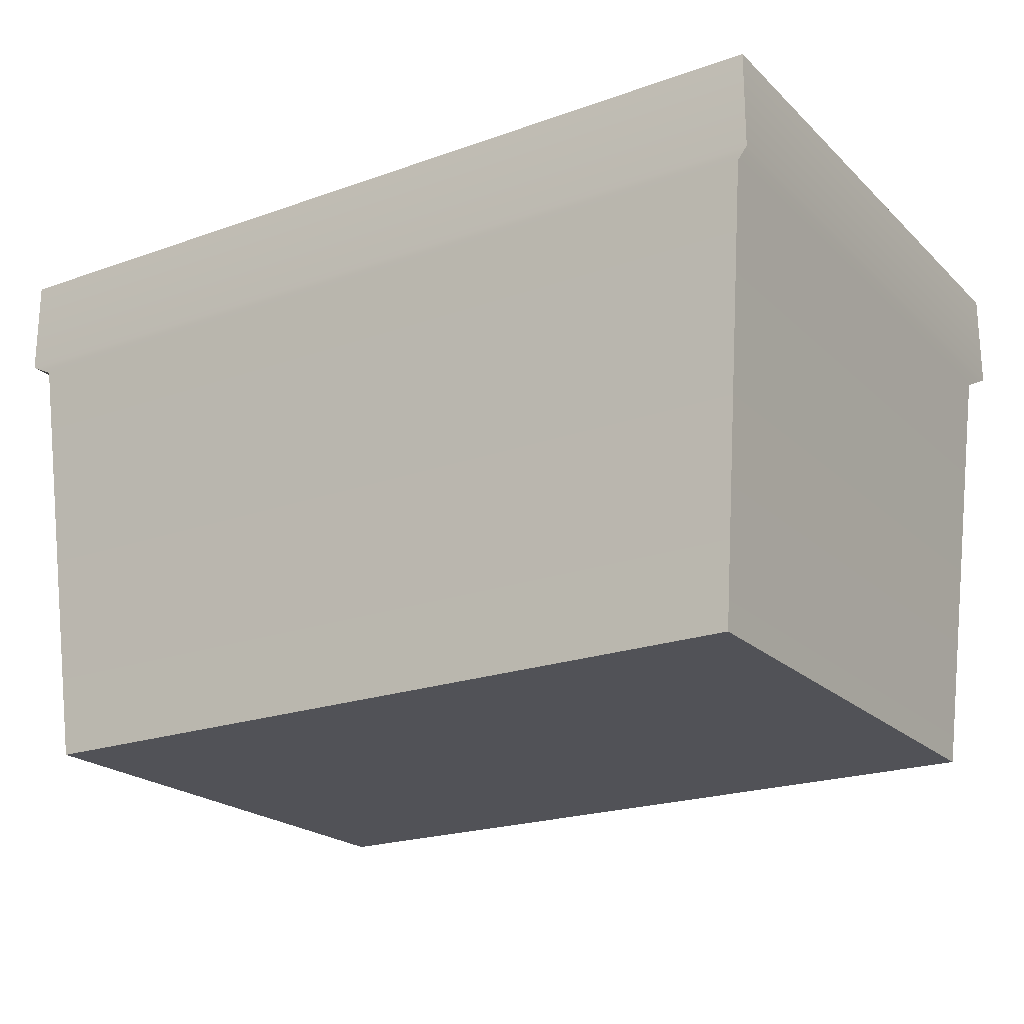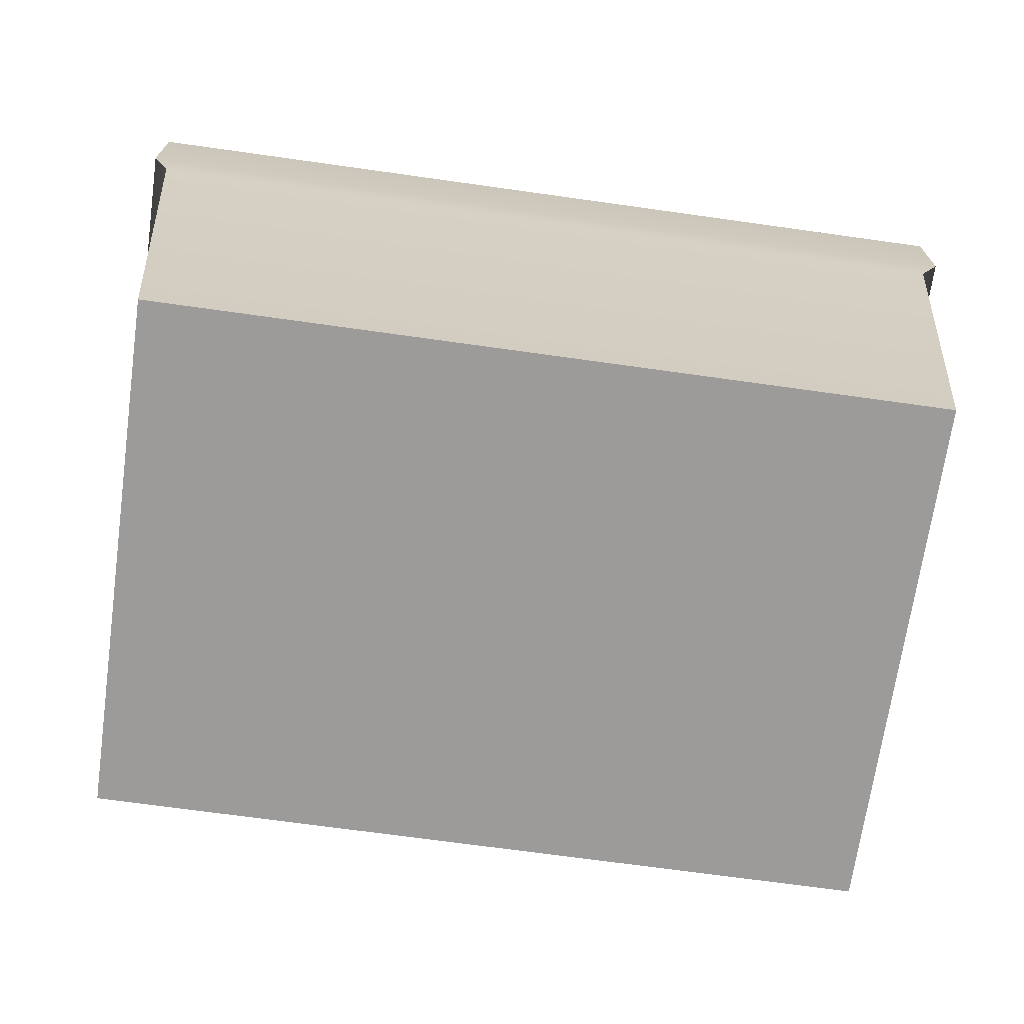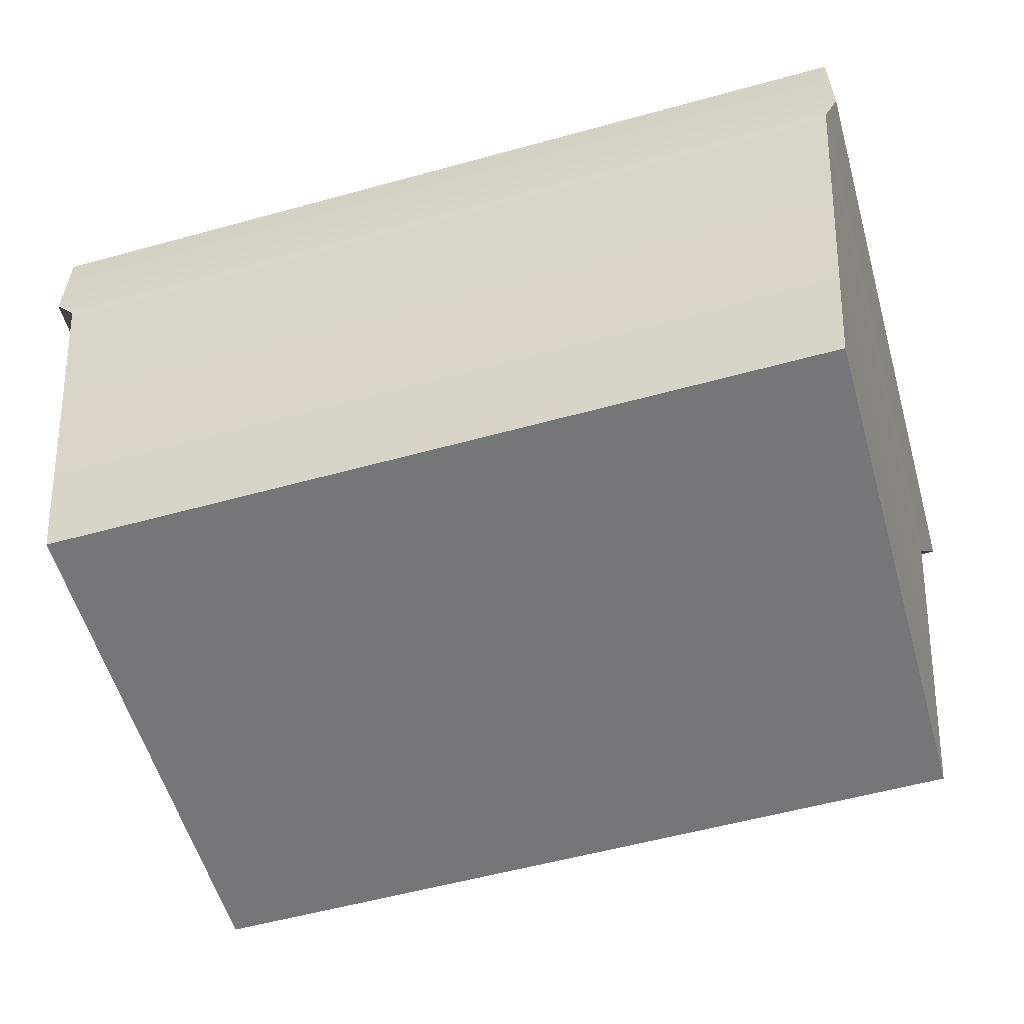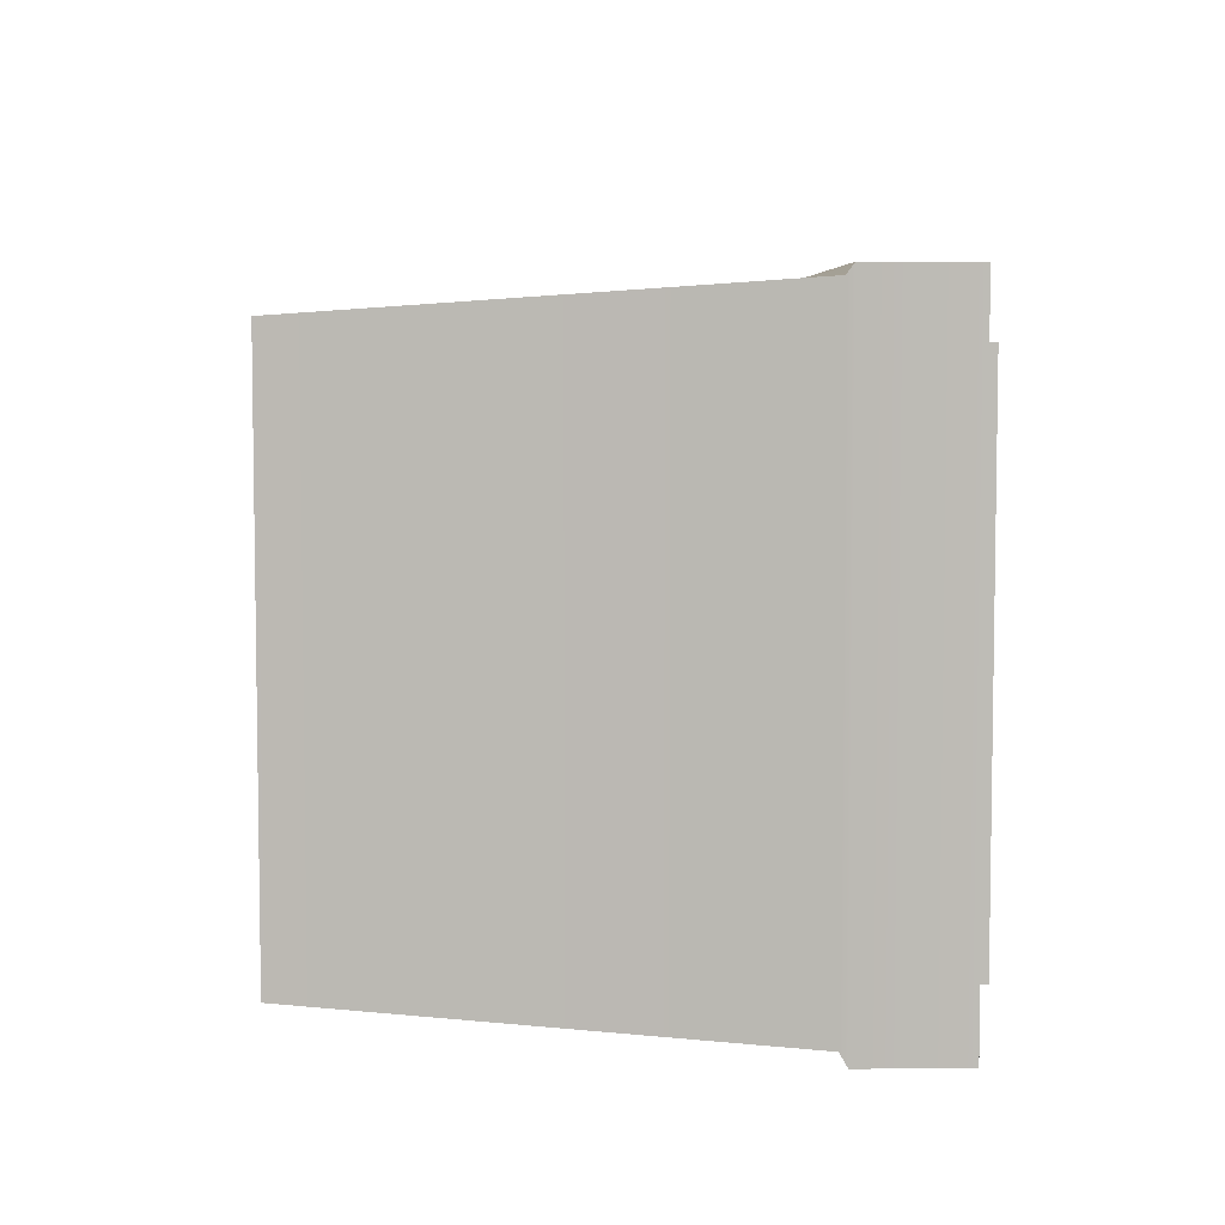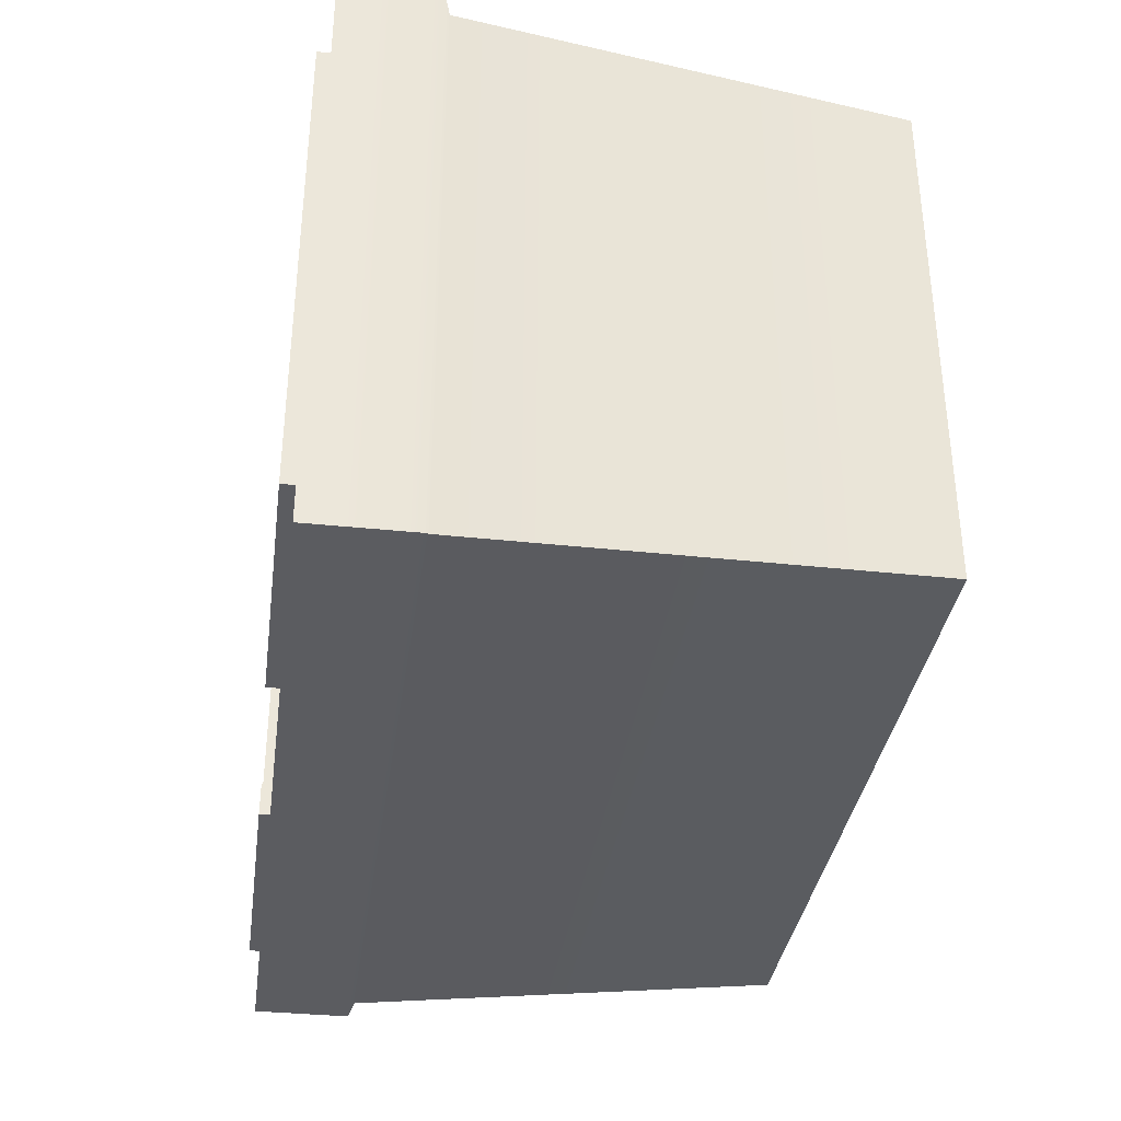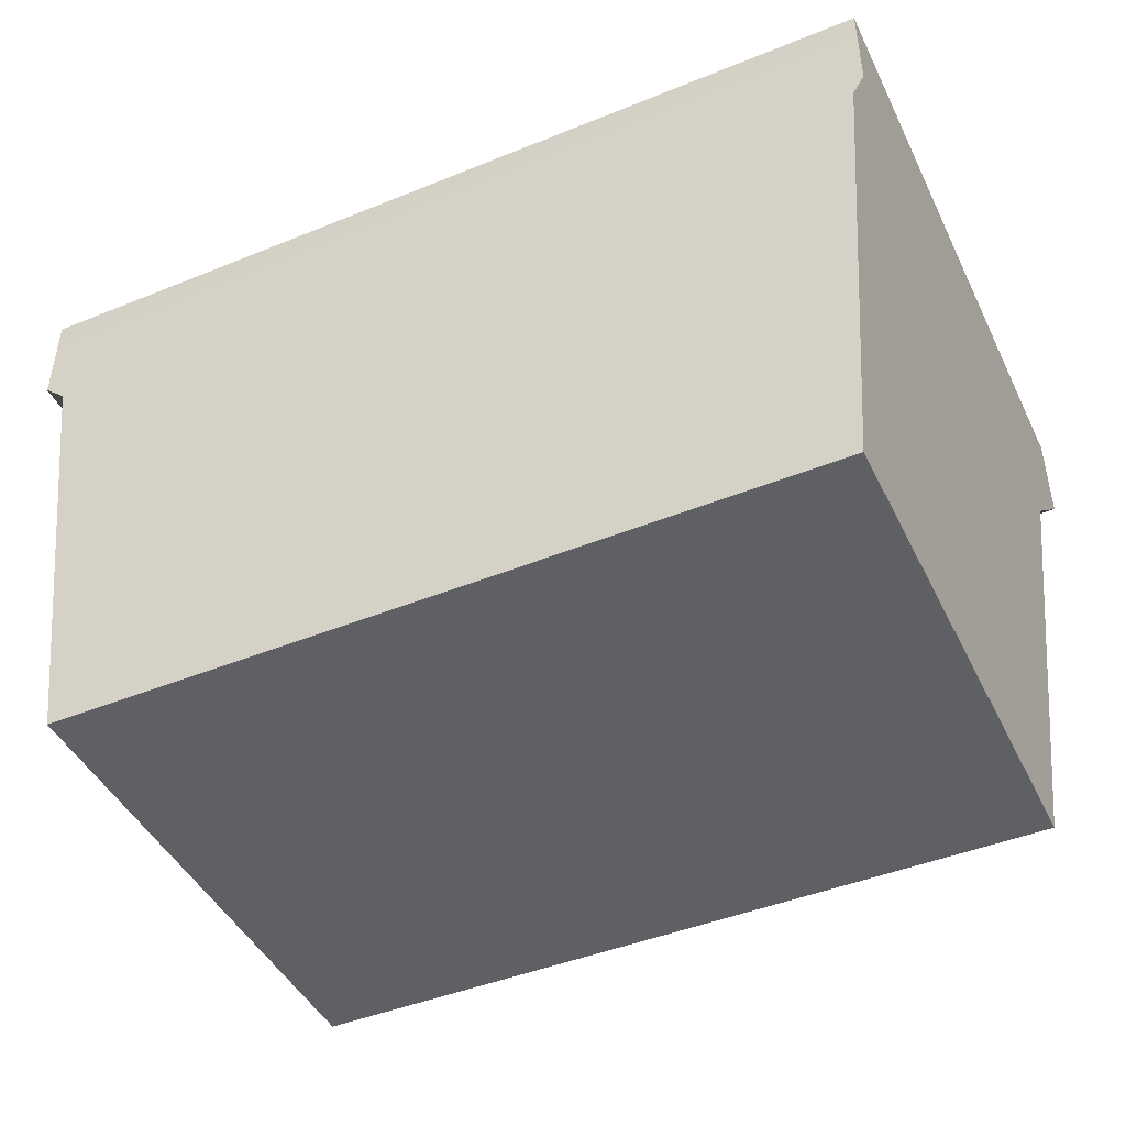
<metadata>
{"format":"obj","ext":"obj","renderer":"f3d","projection":"perspective","resolution":1024,"background":"white","views":[{"elev":-21.4,"azim":-147.7,"up":"+Y"},{"elev":-69.7,"azim":-8.0,"up":"+Y"},{"elev":-56.8,"azim":-164.0,"up":"+Y"},{"elev":5.7,"azim":88.7,"up":"+Z"},{"elev":-35.2,"azim":-97.9,"up":"+Z"},{"elev":-45.2,"azim":-154.9,"up":"+Y"}]}
</metadata>
<code>
v -0.4539 0 0.3074
v 0.4539 0 0.3074
v -0.521 0.6389 0.3529
v 0.521 0.6389 0.3529
v -0.521 0.6389 -0.3529
v 0.521 0.6389 -0.3529
v -0.4539 0 -0.3074
v 0.4539 0 -0.3074
v -0.521 0.5233 0.3529
v 0.521 0.5233 0.3529
v 0.521 0.5233 -0.3529
v -0.521 0.5233 -0.3529
v -0.5049 0.5164 -0.3419
v -0.5049 0.5164 0.3419
v 0.5049 0.5164 0.3419
v 0.5049 0.5164 -0.3419
v -0.4394 0.6389 0.2845
v 0.4394 0.6389 0.2845
v 0.4394 0.6389 -0.2845
v -0.4394 0.6389 -0.2845
v -0.4394 0.5233 0.2845
v 0.4394 0.5233 0.2845
v 0.4394 0.5233 -0.2845
v -0.4394 0.5233 -0.2845
v -0.4565 0.5233 0.314
v 0.4565 0.5233 0.314
v 0.4565 0.5233 -0.314
v -0.4565 0.5233 -0.314
v -0.4075 0.009922 0.2744
v 0.4075 0.009922 0.2744
v 0.4075 0.009922 -0.2744
v -0.4075 0.009922 -0.2744
v 0.4904 0.6519 -0.2857
v 0.4904 0.6519 0.2847
v 0.4904 0.589 -0.2857
v 0.4904 0.589 0.2847
v 0.1375 0.589 -0.2857
v 0.1375 0.589 0.2847
v 0.1375 0.6519 -0.2857
v 0.1375 0.6519 0.2847
v 0.4332 0.589 -0.2464
v 0.4332 0.589 0.2455
v 0.1375 0.589 0.2455
v 0.1375 0.589 -0.2464
v 0.1375 0.6519 -0.2464
v 0.1375 0.6519 0.2455
v 0.4332 0.6519 0.2455
v 0.4332 0.6519 -0.2464
v -0.4864 0.5915 -0.2857
v -0.4864 0.5915 0.2847
v -0.4864 0.6543 -0.2857
v -0.4864 0.6543 0.2847
v -0.1336 0.6543 -0.2857
v -0.1336 0.6543 0.2847
v -0.1336 0.5915 -0.2857
v -0.1336 0.5915 0.2847
v -0.4293 0.6543 -0.2464
v -0.4293 0.6543 0.2455
v -0.1336 0.6543 0.2455
v -0.1336 0.6543 -0.2464
v -0.1336 0.5915 -0.2464
v -0.1336 0.5915 0.2455
v -0.4293 0.5915 0.2455
v -0.4293 0.5915 -0.2464
f 9 10 4 3
f 29 30 31 32
f 5 6 11 12
f 7 8 2 1
f 10 11 6 4
f 12 9 3 5
f 14 15 10 9
f 15 16 11 10
f 12 11 16 13
f 13 14 9 12
f 7 1 14 13
f 1 2 15 14
f 2 8 16 15
f 13 16 8 7
f 3 4 18 17
f 4 6 19 18
f 6 5 20 19
f 5 3 17 20
f 17 18 22 21
f 18 19 23 22
f 19 20 24 23
f 20 17 21 24
f 21 22 26 25
f 22 23 27 26
f 23 24 28 27
f 24 21 25 28
f 25 26 30 29
f 26 27 31 30
f 27 28 32 31
f 28 25 29 32
f 33 34 36 35
f 34 40 38 36
f 39 33 35 37
f 35 36 42 41
f 36 38 43 42
f 37 35 41 44
f 40 34 47 46
f 34 33 48 47
f 33 39 45 48
f 44 41 48 45
f 43 46 47 42
f 42 47 48 41
f 39 37 44 45
f 40 46 43 38
f 49 50 52 51
f 50 56 54 52
f 55 49 51 53
f 51 52 58 57
f 52 54 59 58
f 53 51 57 60
f 56 50 63 62
f 50 49 64 63
f 49 55 61 64
f 60 57 64 61
f 59 62 63 58
f 58 63 64 57
f 55 53 60 61
f 56 62 59 54

</code>
